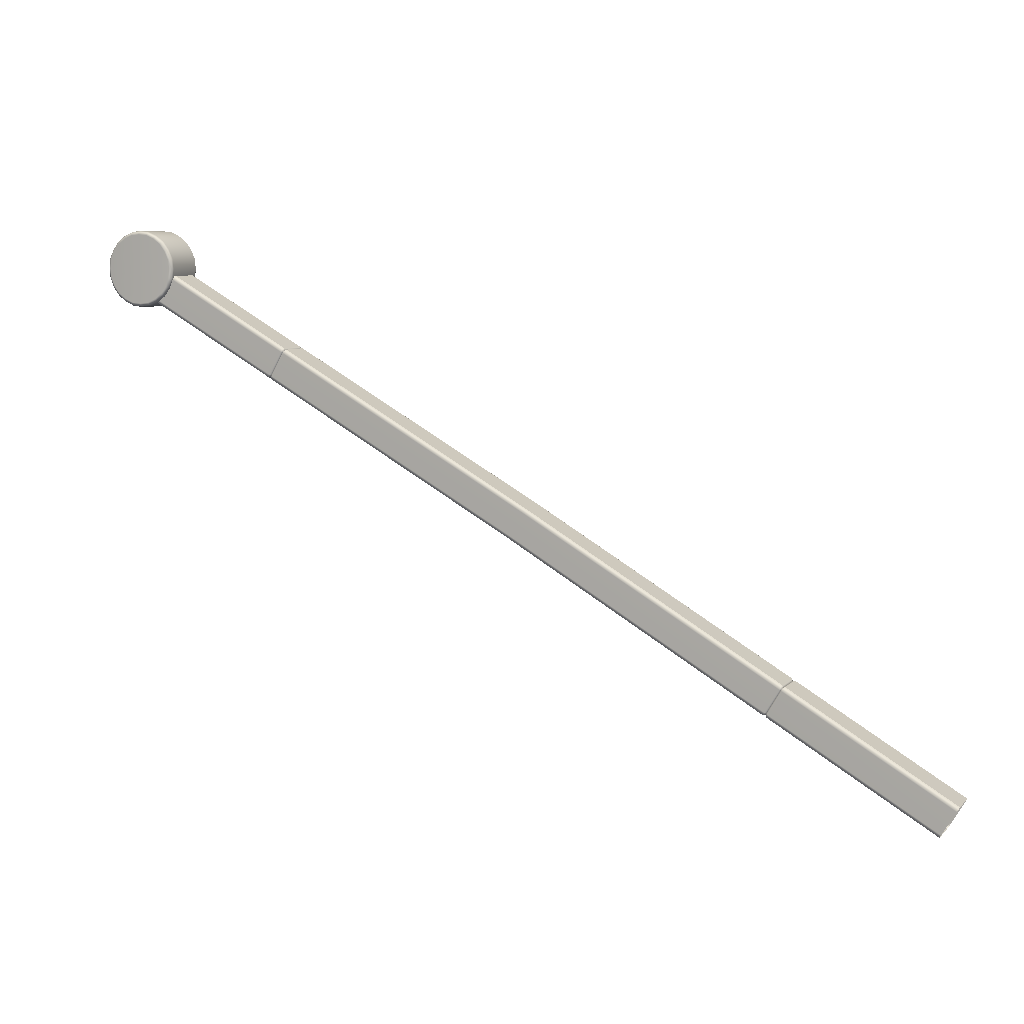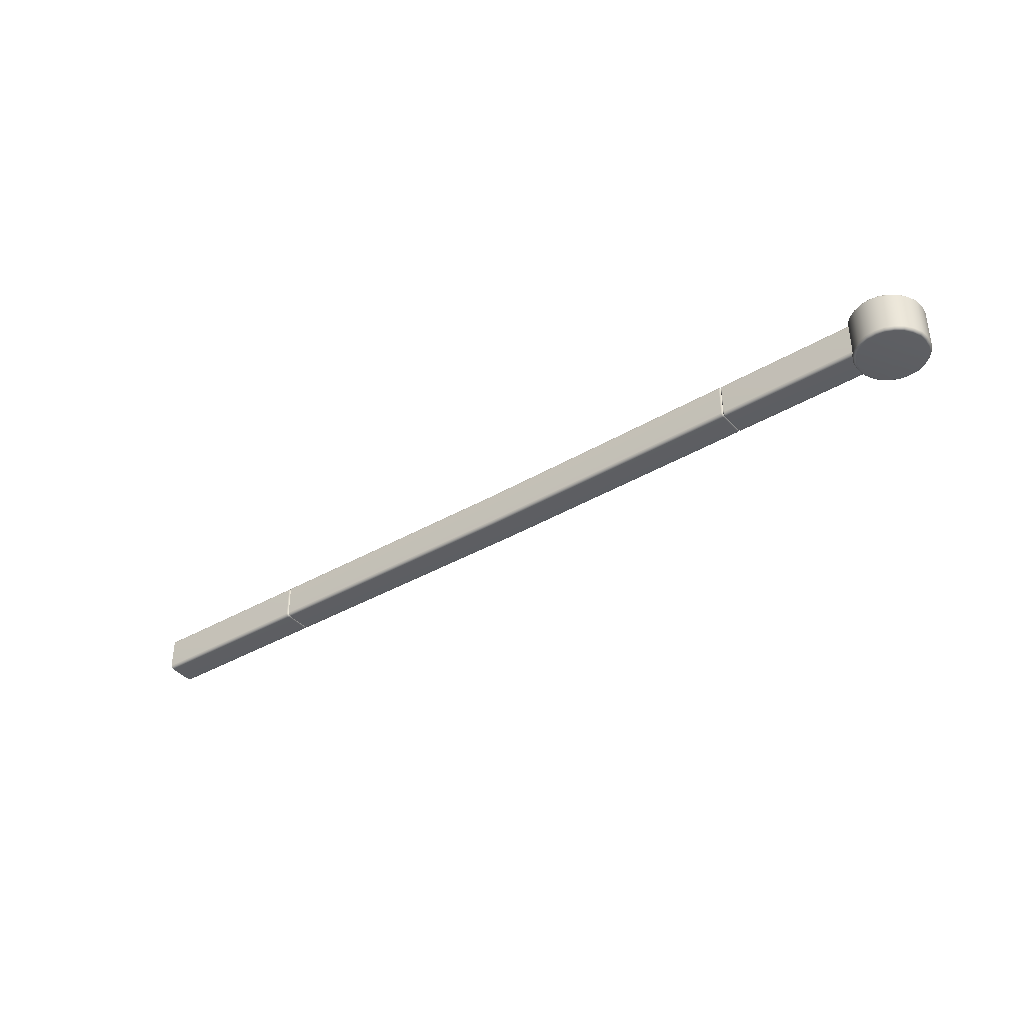
<metadata>
{"format":"obj","ext":"obj","renderer":"f3d","projection":"perspective","resolution":1024,"background":"white","views":[{"elev":7.1,"azim":23.5,"up":"+Z"},{"elev":-38.5,"azim":-113.5,"up":"+Y"}]}
</metadata>
<code>
g ENV_S05_OuterRing_HexagonalCasing_A_MO
v 0.6281 5.78 57.91
v 0.6281 8.382 57.91
v -0.01456 5.78 57.84
v 1.214 8.382 58.17
v 1.214 5.78 58.17
v 10.25 8.048 55.23
v 10.25 6.048 55.23
v 10.22 8.066 55.39
v 10.22 6.03 55.39
v 1.716 8.066 60.21
v 1.716 6.03 60.21
v 10.25 6.048 55.23
v 10.25 8.048 55.23
v 10.4 8.066 55.29
v 10.4 6.03 55.29
v 26.61 6.03 46.1
v 26.61 8.066 46.1
v 42.68 8.066 36.65
v 42.68 6.03 36.65
v 42.71 6.048 36.49
v 42.71 8.048 36.49
v 42.71 6.048 36.49
v 42.71 8.048 36.49
v 42.86 8.066 36.55
v 42.86 6.03 36.55
v 53.03 8.066 30.56
v 53.03 6.03 30.56
v 9.298 6.048 53.55
v 9.148 6.03 53.5
v 9.308 5.968 53.58
v 9.167 5.907 53.53
v 0.644 6.03 58.32
v 0.6635 5.907 58.35
v 9.215 5.815 53.61
v 9.335 5.917 53.62
v 0.7111 5.815 58.44
v 9.278 5.776 53.73
v 9.375 5.896 53.69
v 9.684 5.776 54.44
v 0.7747 5.776 58.55
v 9.773 5.896 54.39
v 1.181 5.776 59.26
v 10.17 5.894 55.09
v 1.585 5.776 59.98
v 10.09 5.776 55.16
v 9.298 8.048 53.55
v 9.148 8.066 53.5
v 9.298 6.048 53.55
v 9.148 6.03 53.5
v 0.644 8.066 58.32
v 0.644 6.03 58.32
v 9.298 8.048 53.55
v 9.308 8.13 53.58
v 9.148 8.066 53.5
v 9.167 8.192 53.53
v 0.644 8.066 58.32
v 0.6635 8.192 58.35
v 9.215 8.283 53.61
v 0.7111 8.283 58.44
v 9.335 8.181 53.62
v 0.7747 8.322 58.55
v 9.278 8.32 53.73
v 9.684 8.32 54.44
v 9.375 8.202 53.69
v 1.181 8.32 59.26
v 9.773 8.202 54.39
v 10.17 8.202 55.09
v 1.585 8.32 59.98
v 10.09 8.32 55.16
v 10.21 8.181 55.16
v 10.15 8.283 55.27
v 1.649 8.283 60.09
v 1.696 8.192 60.18
v 10.24 8.13 55.21
v 10.2 8.192 55.35
v 1.716 8.066 60.21
v 10.22 8.066 55.39
v 10.25 8.048 55.23
v 10.25 6.048 55.23
v 10.24 5.968 55.21
v 10.22 6.03 55.39
v 10.2 5.907 55.35
v 1.716 6.03 60.21
v 1.696 5.907 60.18
v 10.15 5.815 55.27
v 10.21 5.917 55.16
v 1.649 5.815 60.09
v 10.09 5.776 55.16
v 10.17 5.894 55.09
v 1.585 5.776 59.98
v 9.324 6.03 53.4
v 9.298 6.048 53.55
v 9.308 5.968 53.58
v 9.344 5.907 53.43
v 9.391 5.815 53.52
v 9.335 5.917 53.62
v 25.55 5.907 44.25
v 25.53 6.03 44.21
v 41.58 6.03 34.77
v 25.59 5.815 44.33
v 25.66 5.776 44.44
v 9.455 5.776 53.63
v 9.861 5.776 54.34
v 9.375 5.896 53.69
v 9.773 5.896 54.39
v 10.17 5.894 55.09
v 10.27 5.776 55.06
v 26.48 5.776 45.87
v 41.6 5.907 34.81
v 26.07 5.776 45.15
v 42.13 5.776 35.71
v 42.55 5.776 36.42
v 42.63 5.894 36.35
v 42.22 5.896 35.66
v 41.81 5.896 34.97
v 41.72 5.776 35
v 41.77 5.917 34.89
v 41.65 5.815 34.89
v 41.74 5.968 34.85
v 41.73 6.048 34.83
v 9.324 8.066 53.4
v 9.298 8.048 53.55
v 9.298 6.048 53.55
v 9.324 6.03 53.4
v 25.53 6.03 44.21
v 25.53 8.066 44.21
v 41.58 8.066 34.77
v 41.58 6.03 34.77
v 41.73 6.048 34.83
v 41.73 8.048 34.83
v 9.308 8.13 53.58
v 9.298 8.048 53.55
v 9.324 8.066 53.4
v 9.344 8.192 53.43
v 25.53 8.066 44.21
v 9.391 8.283 53.52
v 9.335 8.181 53.62
v 25.55 8.192 44.25
v 9.455 8.322 53.63
v 9.375 8.202 53.69
v 9.861 8.32 54.34
v 9.773 8.202 54.39
v 10.17 8.202 55.09
v 25.59 8.283 44.33
v 41.6 8.192 34.81
v 41.58 8.066 34.77
v 41.65 8.283 34.89
v 41.74 8.13 34.85
v 41.73 8.048 34.83
v 41.77 8.181 34.89
v 41.72 8.322 35
v 41.81 8.202 34.97
v 42.13 8.32 35.71
v 42.22 8.202 35.66
v 42.63 8.202 36.35
v 25.66 8.32 44.44
v 42.55 8.32 36.42
v 42.67 8.181 36.42
v 26.07 8.32 45.15
v 26.48 8.32 45.87
v 42.61 8.283 36.53
v 42.7 8.13 36.47
v 10.27 8.32 55.06
v 10.21 8.181 55.16
v 26.55 8.283 45.98
v 10.33 8.283 55.17
v 10.24 8.13 55.21
v 26.59 8.192 46.06
v 42.66 8.192 36.61
v 42.68 8.066 36.65
v 42.71 8.048 36.49
v 26.61 8.066 46.1
v 10.38 8.192 55.25
v 10.4 8.066 55.29
v 10.25 8.048 55.23
v 10.25 6.048 55.23
v 10.4 6.03 55.29
v 10.24 5.968 55.21
v 10.38 5.907 55.25
v 26.59 5.907 46.06
v 26.61 6.03 46.1
v 42.68 6.03 36.65
v 10.33 5.815 55.17
v 10.21 5.917 55.16
v 26.55 5.815 45.98
v 10.27 5.776 55.06
v 10.17 5.894 55.09
v 26.48 5.776 45.87
v 42.66 5.907 36.61
v 42.61 5.815 36.53
v 42.55 5.776 36.42
v 42.7 5.968 36.47
v 42.71 6.048 36.49
v 42.67 5.917 36.42
v 42.63 5.894 36.35
v 41.76 6.03 34.67
v 41.73 6.048 34.83
v 41.74 5.968 34.85
v 41.78 5.907 34.71
v 51.93 6.03 28.69
v 51.95 5.907 28.72
v 41.82 5.815 34.79
v 41.77 5.917 34.89
v 52 5.815 28.81
v 41.89 5.776 34.9
v 41.81 5.896 34.97
v 42.31 5.776 35.61
v 52.06 5.776 28.92
v 42.22 5.896 35.66
v 52.48 5.776 29.63
v 42.63 5.894 36.35
v 52.9 5.776 30.34
v 42.72 5.776 36.32
v 41.76 8.066 34.67
v 41.73 8.048 34.83
v 41.73 6.048 34.83
v 41.76 6.03 34.67
v 51.93 8.066 28.69
v 51.93 6.03 28.69
v 41.73 8.048 34.83
v 41.76 8.066 34.67
v 41.74 8.13 34.85
v 41.78 8.192 34.71
v 51.93 8.066 28.69
v 51.95 8.192 28.72
v 41.82 8.283 34.79
v 52 8.283 28.81
v 41.77 8.181 34.89
v 52.06 8.322 28.92
v 41.89 8.32 34.9
v 42.31 8.32 35.61
v 41.81 8.202 34.97
v 52.48 8.32 29.63
v 42.22 8.202 35.66
v 42.63 8.202 36.35
v 52.9 8.32 30.34
v 42.72 8.32 36.32
v 42.67 8.181 36.42
v 42.79 8.283 36.43
v 52.96 8.283 30.45
v 53.01 8.192 30.53
v 42.7 8.13 36.47
v 42.84 8.192 36.51
v 53.03 8.066 30.56
v 42.86 8.066 36.55
v 42.71 8.048 36.49
v 42.71 6.048 36.49
v 42.86 6.03 36.55
v 42.7 5.968 36.47
v 42.84 5.907 36.51
v 53.03 6.03 30.56
v 53.01 5.907 30.53
v 42.79 5.815 36.43
v 42.67 5.917 36.42
v 52.96 5.815 30.45
v 42.72 5.776 36.32
v 42.63 5.894 36.35
v 52.9 5.776 30.34
v 0.6281 8.382 57.91
v 0.6281 5.78 57.91
v 1.214 5.78 58.17
v -0.01456 8.382 57.84
v -0.01456 5.78 57.84
v -0.6555 5.78 57.91
v -0.6555 8.382 57.91
v -1.242 5.78 58.17
v -1.242 8.382 58.17
v -1.745 8.382 58.55
v -1.745 5.78 58.55
v -2.123 5.78 59.07
v -2.123 8.382 59.07
v -2.368 8.382 59.64
v -2.368 5.78 59.64
v -2.437 5.78 60.28
v -2.437 8.382 60.28
v -2.375 8.382 60.91
v -2.375 5.78 60.91
v -2.103 5.78 61.49
v -2.103 8.382 61.49
v -1.717 8.382 62
v -1.717 5.78 62
v -1.21 5.78 62.37
v -1.21 8.382 62.37
v -0.6202 8.382 62.62
v -0.6202 5.78 62.62
v -0.01456 5.78 62.68
v -0.01456 8.382 62.68
v 0.5911 8.382 62.62
v 0.5911 5.78 62.62
v 1.181 5.78 62.37
v 1.181 8.382 62.37
v 1.688 8.382 62
v 1.688 5.78 62
v 1.716 8.382 58.55
v 1.214 8.382 58.17
v 1.718 5.78 58.55
v 2.094 5.78 59.07
v 2.076 8.382 61.49
v 2.076 5.78 61.49
v 1.688 8.382 62
v 1.688 5.78 62
v 2.076 8.382 61.49
v 2.348 8.382 60.91
v 2.076 5.78 61.49
v 2.348 5.78 60.91
v 2.41 5.78 60.28
v 2.41 8.382 60.28
v 2.41 8.382 60.28
v 2.339 8.382 59.64
v 2.41 5.78 60.28
v 2.339 5.78 59.64
v 2.339 5.78 59.64
v 2.339 8.382 59.64
v 2.094 5.78 59.07
v 2.094 8.382 59.07
v 1.716 8.382 58.55
v -0.599 8.525 62.54
v -0.6202 8.382 62.62
v -1.21 8.382 62.37
v -0.01456 8.382 62.68
v -1.168 8.523 62.29
v -1.655 8.525 61.94
v -1.717 8.382 62
v -2.103 8.382 61.49
v -0.01456 8.525 62.6
v -0.5619 8.612 62.4
v 0.5699 8.525 62.54
v 0.5911 8.382 62.62
v 1.181 8.382 62.37
v -2.029 8.523 61.45
v -1.554 8.61 61.84
v -1.097 8.612 62.17
v -0.01456 8.61 60.26
v -0.01456 8.612 62.45
v 0.5346 8.612 62.4
v 1.138 8.523 62.29
v -2.292 8.525 60.89
v -2.375 8.382 60.91
v -2.437 8.382 60.28
v -1.906 8.612 61.37
v -2.153 8.612 60.85
v 1.068 8.612 62.17
v 1.527 8.61 61.84
v -2.208 8.612 60.28
v 1.628 8.525 61.94
v 1.688 8.382 62
v 2.076 8.382 61.49
v -2.351 8.523 60.28
v 2 8.523 61.45
v -2.146 8.612 59.7
v -2.283 8.525 59.67
v -2.368 8.382 59.64
v -2.123 8.382 59.07
v -2.047 8.523 59.11
v 1.878 8.612 61.37
v 2.263 8.525 60.89
v 2.348 8.382 60.91
v 2.41 8.382 60.28
v 2.124 8.612 60.85
v 2.323 8.523 60.28
v -1.923 8.612 59.18
v -1.683 8.525 58.61
v -1.745 8.382 58.55
v -1.242 8.382 58.17
v -1.581 8.61 58.71
v 2.18 8.612 60.28
v 2.117 8.612 59.7
v -1.127 8.612 58.37
v 2.256 8.525 59.67
v 2.339 8.382 59.64
v 2.094 8.382 59.07
v -1.199 8.523 58.25
v 2.02 8.523 59.11
v -0.6326 8.525 58
v -0.6555 8.382 57.91
v -0.01456 8.382 57.84
v -0.5955 8.61 58.13
v -0.01456 8.525 57.93
v 1.894 8.612 59.18
v 1.656 8.525 58.61
v 1.716 8.382 58.55
v 1.214 8.382 58.17
v 1.553 8.61 58.71
v 1.17 8.523 58.25
v 0.6052 8.525 58
v 0.6281 8.382 57.91
v -0.01456 8.61 58.07
v 0.5663 8.61 58.13
v 1.098 8.612 58.37
v -2.368 5.78 59.64
v -2.437 5.78 60.28
v -2.283 5.637 59.67
v -2.123 5.78 59.07
v -2.351 5.637 60.28
v -2.292 5.637 60.89
v -2.375 5.78 60.91
v -2.103 5.78 61.49
v -2.047 5.637 59.11
v -2.146 5.55 59.7
v -1.683 5.637 58.61
v -1.745 5.78 58.55
v -1.242 5.78 58.17
v -2.029 5.637 61.45
v -2.153 5.55 60.85
v -2.208 5.55 60.28
v -0.01456 5.55 60.26
v -1.923 5.55 59.18
v -1.581 5.55 58.71
v -1.199 5.637 58.25
v -1.655 5.637 61.94
v -1.717 5.78 62
v -1.21 5.78 62.37
v -1.906 5.55 61.37
v -1.554 5.55 61.84
v -1.127 5.55 58.37
v -0.5955 5.55 58.13
v -1.097 5.55 62.17
v -0.6326 5.637 58
v -0.6555 5.78 57.91
v -0.01456 5.78 57.84
v -1.168 5.637 62.29
v -0.01456 5.637 57.93
v -0.5619 5.55 62.4
v -0.599 5.637 62.54
v -0.6202 5.78 62.62
v -0.01456 5.78 62.68
v -0.01456 5.637 62.6
v -0.01456 5.55 58.07
v 0.6052 5.637 58
v 0.6281 5.78 57.91
v 1.214 5.78 58.17
v 0.5663 5.55 58.13
v 1.17 5.637 58.25
v -0.01456 5.55 62.45
v 0.5699 5.637 62.54
v 0.5911 5.78 62.62
v 1.181 5.78 62.37
v 0.5346 5.55 62.4
v 1.098 5.55 58.37
v 1.553 5.55 58.71
v 1.068 5.55 62.17
v 1.656 5.637 58.61
v 1.718 5.78 58.55
v 2.094 5.78 59.07
v 1.138 5.637 62.29
v 2.02 5.637 59.11
v 1.628 5.637 61.94
v 1.688 5.78 62
v 2.076 5.78 61.49
v 1.527 5.55 61.84
v 2 5.637 61.45
v 1.894 5.55 59.18
v 2.256 5.637 59.67
v 2.339 5.78 59.64
v 2.41 5.78 60.28
v 2.117 5.55 59.7
v 2.323 5.637 60.28
v 2.263 5.637 60.89
v 2.348 5.78 60.91
v 1.878 5.55 61.37
v 2.124 5.55 60.85
v 2.18 5.55 60.28
g ENV_S05_OuterRing_HexagonalCasing_A_MO_0
f 3 2 1
f 5 2 4
f 8 7 6
f 8 9 7
f 10 9 8
f 10 11 9
f 14 13 12
f 14 12 15
f 14 15 16
f 14 16 17
f 18 17 16
f 18 16 19
f 18 19 20
f 18 20 21
f 24 23 22
f 24 22 25
f 26 24 25
f 26 25 27
f 30 29 28
f 30 31 29
f 31 32 29
f 31 33 32
f 34 31 30
f 34 33 31
f 34 30 35
f 34 36 33
f 37 34 35
f 37 36 34
f 37 35 38
f 39 37 38
f 37 40 36
f 39 40 37
f 39 38 41
f 39 42 40
f 39 41 43
f 44 42 39
f 39 43 45
f 44 39 45
f 48 47 46
f 48 49 47
f 49 50 47
f 49 51 50
f 54 53 52
f 54 55 53
f 56 55 54
f 56 57 55
f 53 55 58
f 57 58 55
f 57 59 58
f 53 58 60
f 58 59 61
f 60 58 62
f 58 61 62
f 61 63 62
f 60 62 64
f 64 62 63
f 61 65 63
f 64 63 66
f 63 67 66
f 63 65 68
f 63 69 67
f 63 68 69
f 69 70 67
f 68 71 69
f 69 71 70
f 68 72 71
f 71 72 73
f 71 74 70
f 71 73 75
f 71 75 74
f 75 73 76
f 75 76 77
f 74 75 77
f 74 77 78
f 81 80 79
f 81 82 80
f 83 82 81
f 83 84 82
f 80 82 85
f 84 85 82
f 80 85 86
f 84 87 85
f 86 85 88
f 87 88 85
f 86 88 89
f 87 90 88
f 93 92 91
f 93 91 94
f 93 94 95
f 93 95 96
f 97 94 91
f 97 91 98
f 97 98 99
f 100 94 97
f 100 95 94
f 101 95 100
f 102 96 95
f 101 102 95
f 103 102 101
f 102 104 96
f 104 102 103
f 104 103 105
f 103 106 105
f 103 107 106
f 108 107 103
f 97 99 109
f 100 97 109
f 108 103 110
f 103 101 110
f 108 110 111
f 111 110 101
f 108 111 112
f 111 113 112
f 111 114 113
f 111 115 114
f 111 116 115
f 111 101 116
f 116 117 115
f 101 100 118
f 101 118 116
f 116 118 117
f 100 109 118
f 118 119 117
f 118 109 119
f 119 109 99
f 119 99 120
f 123 122 121
f 123 121 124
f 125 124 121
f 125 121 126
f 125 126 127
f 125 127 128
f 129 128 127
f 129 127 130
f 133 132 131
f 133 131 134
f 135 133 134
f 131 136 134
f 131 137 136
f 135 134 138
f 138 134 136
f 137 139 136
f 137 140 139
f 140 141 139
f 140 142 141
f 143 141 142
f 144 136 139
f 138 136 144
f 135 138 145
f 135 145 146
f 138 147 145
f 138 144 147
f 146 145 148
f 148 145 147
f 146 148 149
f 148 147 150
f 150 147 151
f 144 151 147
f 150 151 152
f 153 152 151
f 153 154 152
f 153 155 154
f 144 139 156
f 144 156 151
f 156 153 151
f 156 139 141
f 153 157 155
f 157 158 155
f 156 159 153
f 156 141 159
f 153 159 160
f 141 160 159
f 153 160 157
f 157 161 158
f 161 162 158
f 141 163 160
f 143 163 141
f 164 163 143
f 157 160 165
f 163 165 160
f 157 165 161
f 164 166 163
f 163 166 165
f 167 166 164
f 161 165 168
f 166 168 165
f 161 169 162
f 161 168 169
f 162 169 170
f 162 170 171
f 169 172 170
f 169 168 172
f 166 173 168
f 173 172 168
f 167 173 166
f 173 174 172
f 167 174 173
f 167 175 174
f 178 177 176
f 178 179 177
f 177 179 180
f 177 180 181
f 182 181 180
f 178 183 179
f 178 184 183
f 179 185 180
f 179 183 185
f 184 186 183
f 184 187 186
f 183 186 188
f 183 188 185
f 182 180 189
f 189 180 185
f 190 185 188
f 189 185 190
f 190 188 191
f 182 189 192
f 190 192 189
f 182 192 193
f 190 194 192
f 194 190 191
f 194 191 195
f 198 197 196
f 198 196 199
f 199 196 200
f 199 200 201
f 198 199 202
f 202 199 201
f 198 202 203
f 202 201 204
f 203 202 205
f 205 202 204
f 203 205 206
f 206 205 207
f 205 204 208
f 207 205 208
f 206 207 209
f 207 208 210
f 207 211 209
f 212 207 210
f 207 213 211
f 212 213 207
f 216 215 214
f 216 214 217
f 217 214 218
f 217 218 219
f 222 221 220
f 222 223 221
f 224 221 223
f 224 223 225
f 222 226 223
f 225 223 226
f 225 226 227
f 222 228 226
f 226 229 227
f 228 230 226
f 226 230 229
f 229 230 231
f 228 232 230
f 232 231 230
f 229 231 233
f 232 234 231
f 231 234 235
f 231 236 233
f 231 235 237
f 231 237 236
f 238 237 235
f 236 237 239
f 238 239 237
f 236 239 240
f 239 241 240
f 242 239 238
f 239 243 241
f 242 243 239
f 243 244 241
f 243 245 244
f 242 245 243
f 242 246 245
f 249 248 247
f 249 250 248
f 251 248 250
f 251 250 252
f 249 253 250
f 252 250 253
f 249 254 253
f 252 253 255
f 254 256 253
f 255 253 256
f 254 257 256
f 255 256 258
f 261 260 259
f 263 262 259
f 264 262 263
f 264 265 262
f 265 264 266
f 265 266 267
f 268 267 266
f 268 266 269
f 268 269 270
f 268 270 271
f 272 271 270
f 272 270 273
f 272 273 274
f 272 274 275
f 276 275 274
f 276 274 277
f 276 277 278
f 276 278 279
f 278 280 279
f 278 281 280
f 280 281 282
f 280 282 283
f 284 283 282
f 284 282 285
f 284 285 286
f 284 286 287
f 286 288 287
f 286 289 288
f 290 288 289
f 290 291 288
f 290 292 291
f 290 293 292
f 261 295 294
f 261 294 296
f 297 296 294
f 300 299 298
f 300 301 299
f 304 303 302
f 304 305 303
f 306 303 305
f 306 307 303
f 310 309 308
f 310 311 309
f 314 313 312
f 314 315 313
f 314 316 315
f 319 318 317
f 317 318 320
f 319 317 321
f 319 321 322
f 319 322 323
f 322 324 323
f 317 320 325
f 321 317 326
f 326 317 325
f 320 327 325
f 320 328 327
f 329 327 328
f 322 330 324
f 321 331 322
f 330 322 331
f 321 326 332
f 321 332 331
f 333 332 326
f 332 333 331
f 326 325 334
f 334 333 326
f 325 335 334
f 325 327 335
f 333 334 335
f 329 336 327
f 336 335 327
f 324 330 337
f 324 337 338
f 339 338 337
f 330 331 340
f 333 340 331
f 330 340 341
f 330 341 337
f 341 340 333
f 342 333 335
f 336 342 335
f 333 342 343
f 336 343 342
f 344 341 333
f 329 345 336
f 336 345 343
f 329 346 345
f 345 346 347
f 348 337 341
f 348 341 344
f 339 337 348
f 349 343 345
f 345 347 349
f 348 344 350
f 350 344 333
f 339 348 351
f 348 350 351
f 339 351 352
f 353 352 351
f 354 351 350
f 353 351 354
f 349 355 343
f 355 333 343
f 347 356 349
f 347 357 356
f 358 356 357
f 349 359 355
f 349 356 359
f 355 359 333
f 358 360 356
f 360 359 356
f 354 350 361
f 361 350 333
f 362 353 354
f 362 363 353
f 364 363 362
f 365 354 361
f 365 361 333
f 365 362 354
f 359 366 333
f 360 366 359
f 366 367 333
f 360 367 366
f 368 365 333
f 358 369 360
f 360 369 367
f 358 370 369
f 371 369 370
f 372 362 365
f 364 362 372
f 372 365 368
f 373 367 369
f 371 373 369
f 374 364 372
f 374 375 364
f 376 375 374
f 372 368 377
f 372 377 374
f 377 368 333
f 376 374 378
f 378 374 377
f 373 379 367
f 367 379 333
f 380 373 371
f 380 371 381
f 382 380 381
f 383 379 373
f 383 373 380
f 379 383 333
f 382 384 380
f 384 383 380
f 376 378 385
f 385 384 382
f 376 385 386
f 385 382 386
f 378 377 387
f 387 377 333
f 378 388 385
f 378 387 388
f 384 385 388
f 388 387 333
f 384 389 383
f 383 389 333
f 384 388 389
f 389 388 333
f 392 391 390
f 393 392 390
f 392 394 391
f 391 394 395
f 391 395 396
f 395 397 396
f 393 398 392
f 399 394 392
f 399 392 398
f 400 398 393
f 400 393 401
f 402 400 401
f 395 403 397
f 404 395 394
f 404 403 395
f 399 405 394
f 404 394 405
f 406 405 399
f 405 406 404
f 399 398 407
f 407 406 399
f 408 407 398
f 408 398 400
f 406 407 408
f 402 409 400
f 409 408 400
f 410 397 403
f 410 411 397
f 410 412 411
f 404 413 403
f 406 413 404
f 414 403 413
f 414 410 403
f 414 413 406
f 415 406 408
f 409 415 408
f 406 415 416
f 409 416 415
f 417 414 406
f 418 409 402
f 409 418 416
f 418 402 419
f 420 418 419
f 414 421 410
f 414 417 421
f 410 421 412
f 422 416 418
f 420 422 418
f 423 421 417
f 423 417 406
f 412 421 424
f 423 424 421
f 412 424 425
f 424 426 425
f 423 427 424
f 424 427 426
f 422 428 416
f 428 406 416
f 420 429 422
f 420 430 429
f 429 430 431
f 422 432 428
f 422 429 432
f 432 406 428
f 429 431 433
f 433 432 429
f 423 434 427
f 423 406 434
f 435 426 427
f 435 436 426
f 437 436 435
f 438 427 434
f 406 438 434
f 438 435 427
f 439 406 432
f 433 439 432
f 406 439 440
f 433 440 439
f 441 438 406
f 431 442 433
f 433 442 440
f 431 443 442
f 442 443 444
f 438 445 435
f 437 435 445
f 438 441 445
f 440 442 446
f 442 444 446
f 447 437 445
f 447 448 437
f 447 449 448
f 450 445 441
f 450 447 445
f 450 441 406
f 447 451 449
f 450 451 447
f 440 446 452
f 452 406 440
f 444 453 446
f 444 454 453
f 453 454 455
f 456 452 446
f 456 446 453
f 406 452 456
f 453 455 457
f 456 453 457
f 458 449 451
f 455 458 457
f 458 459 449
f 455 459 458
f 450 460 451
f 460 450 406
f 461 458 451
f 461 451 460
f 461 457 458
f 460 406 461
f 456 457 462
f 461 462 457
f 406 462 461
f 462 406 456

</code>
